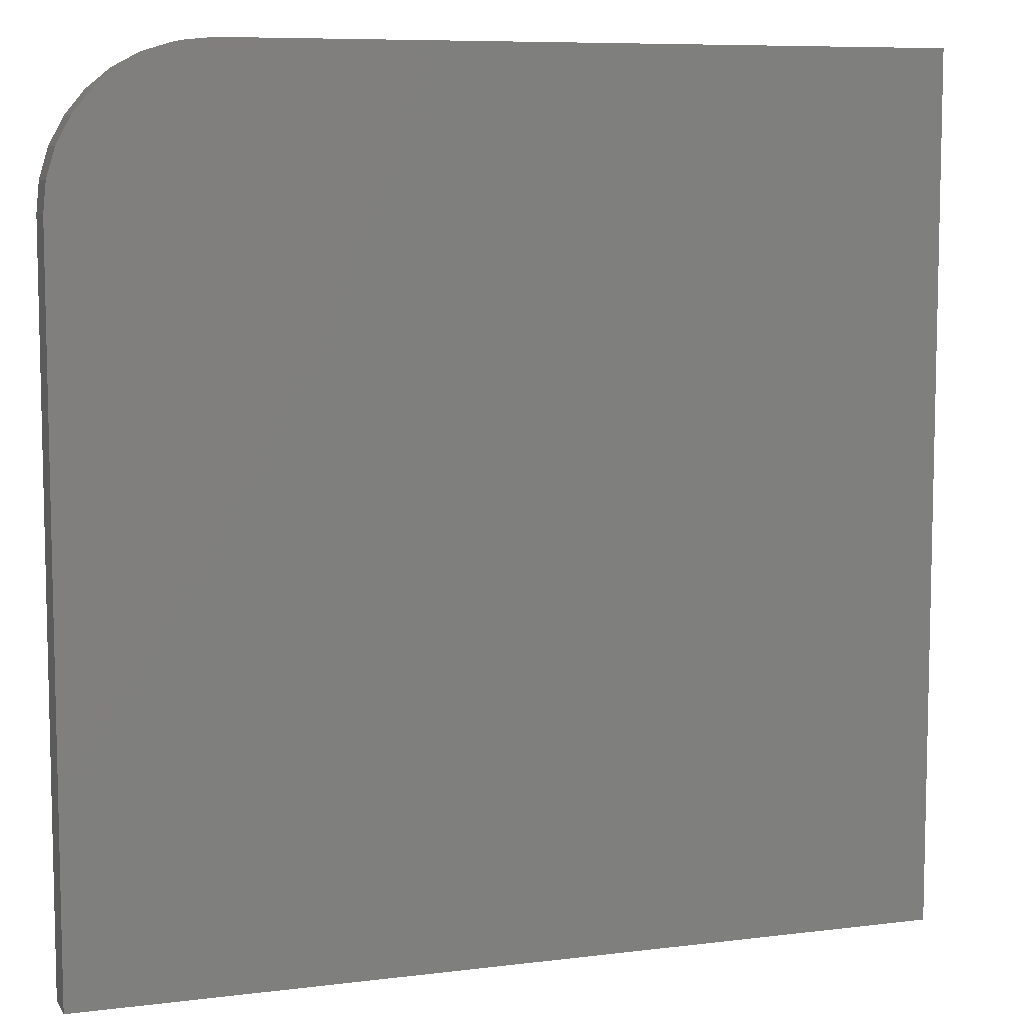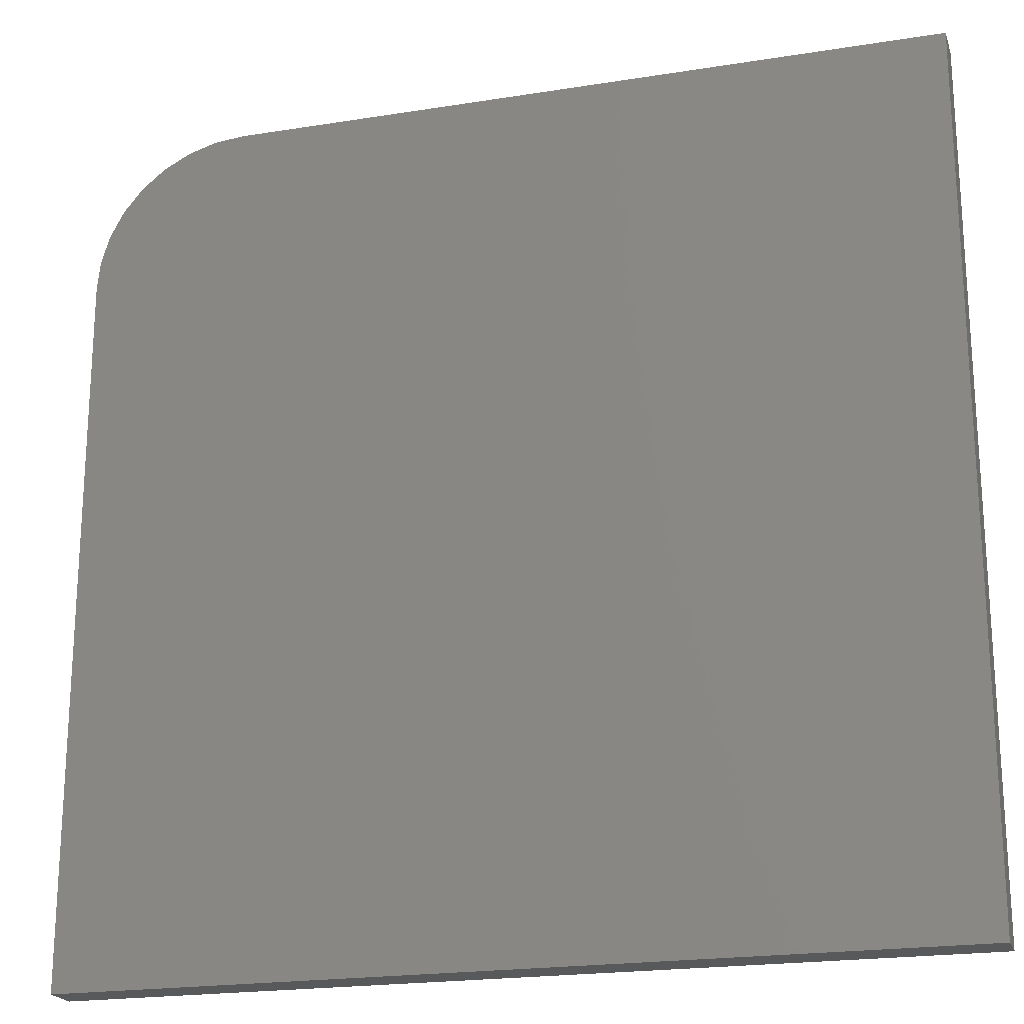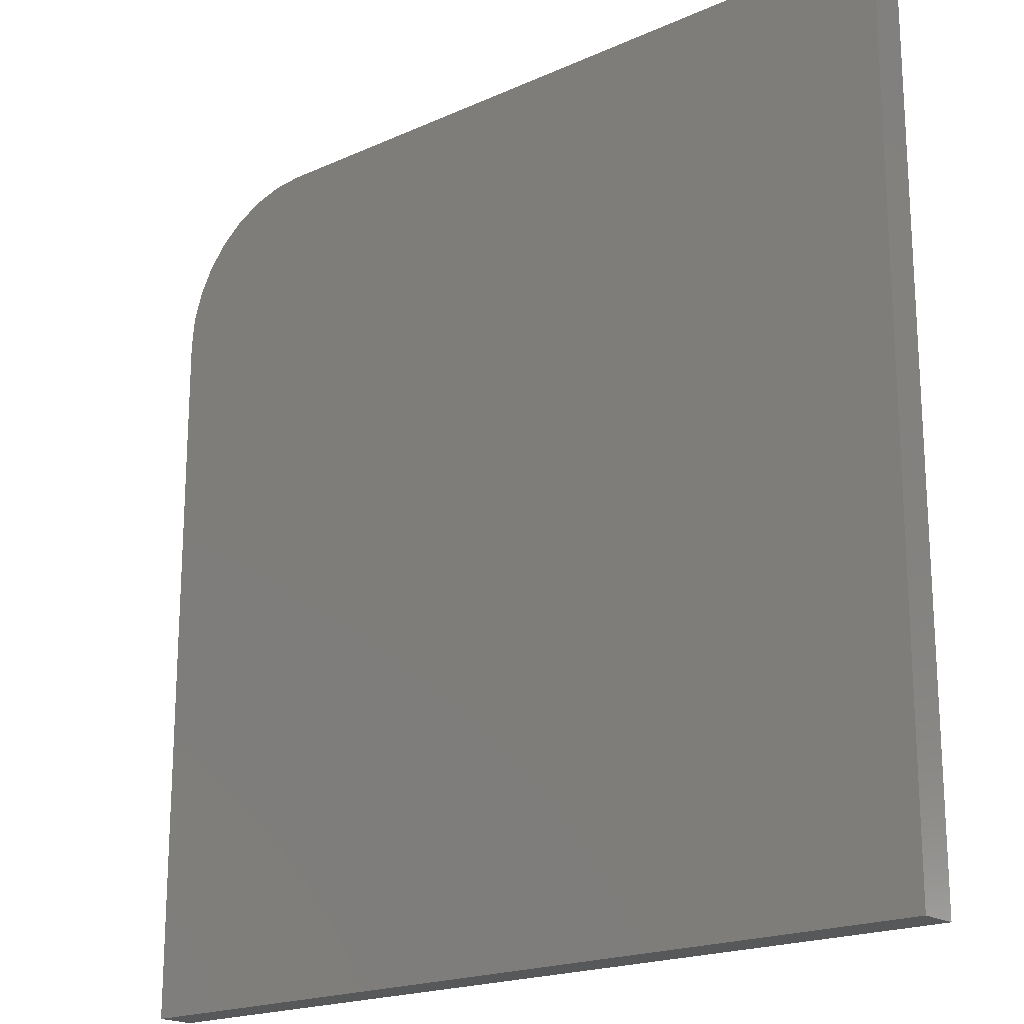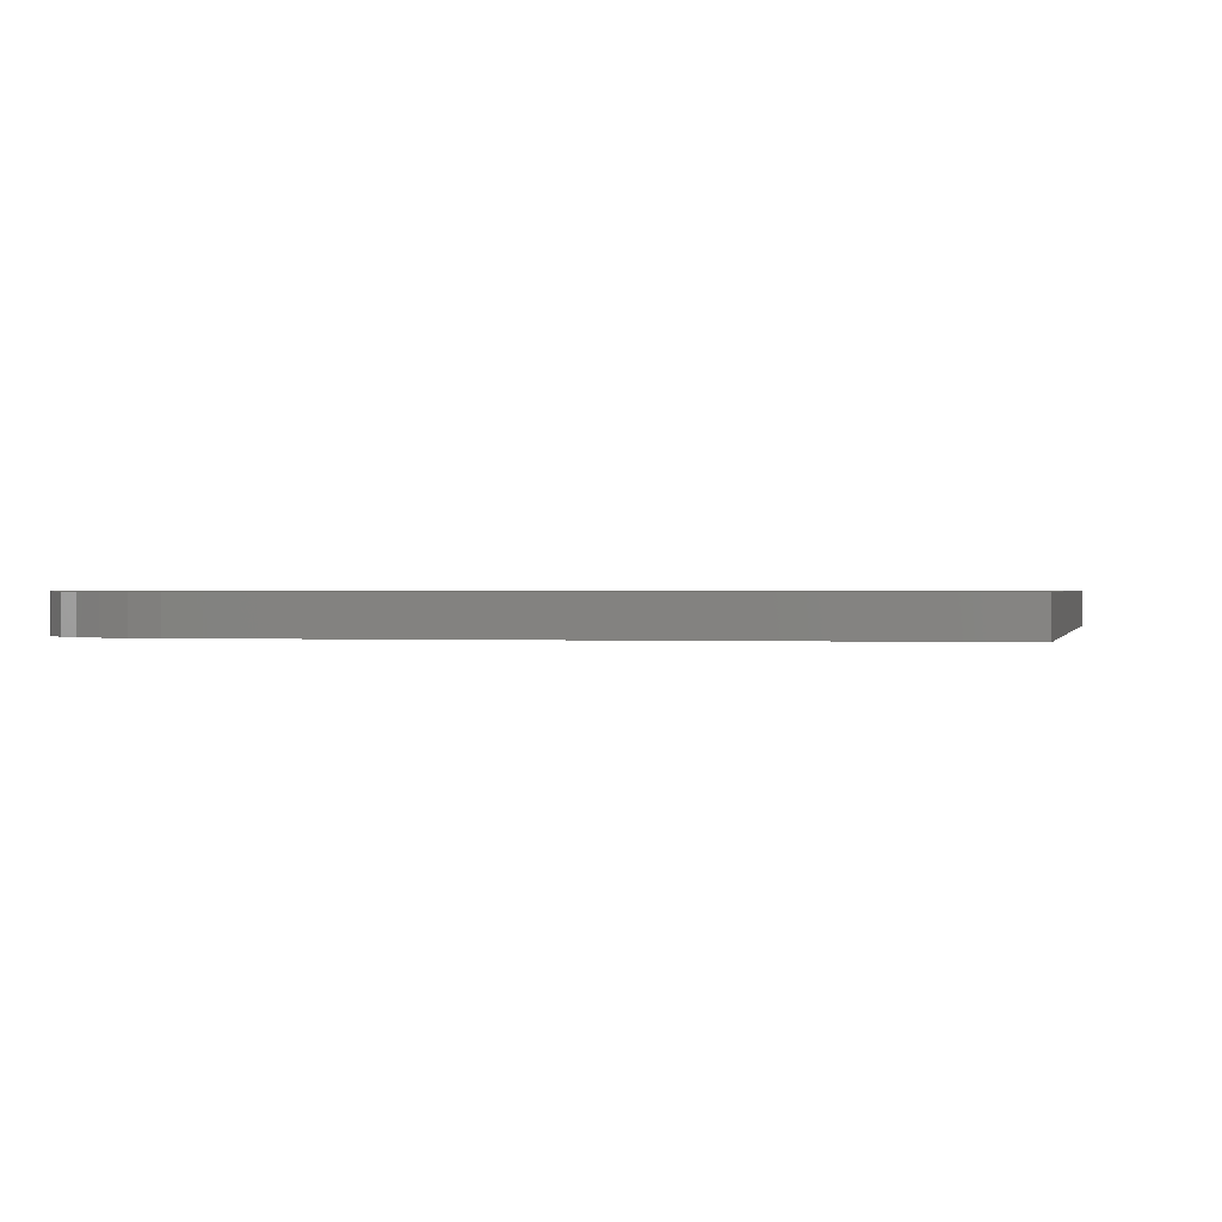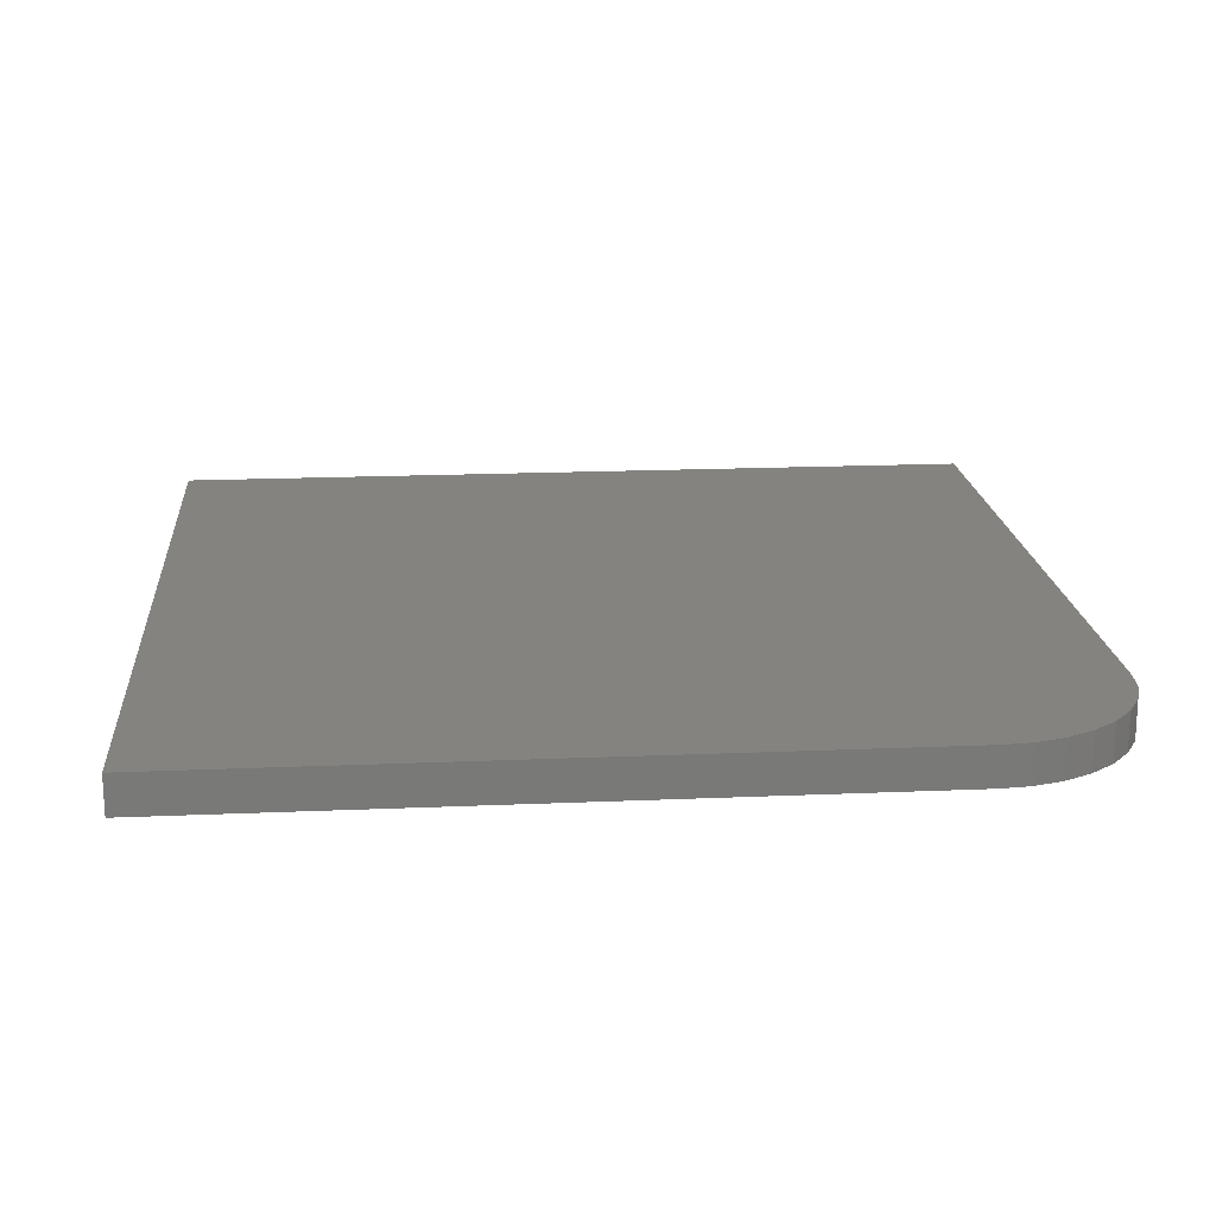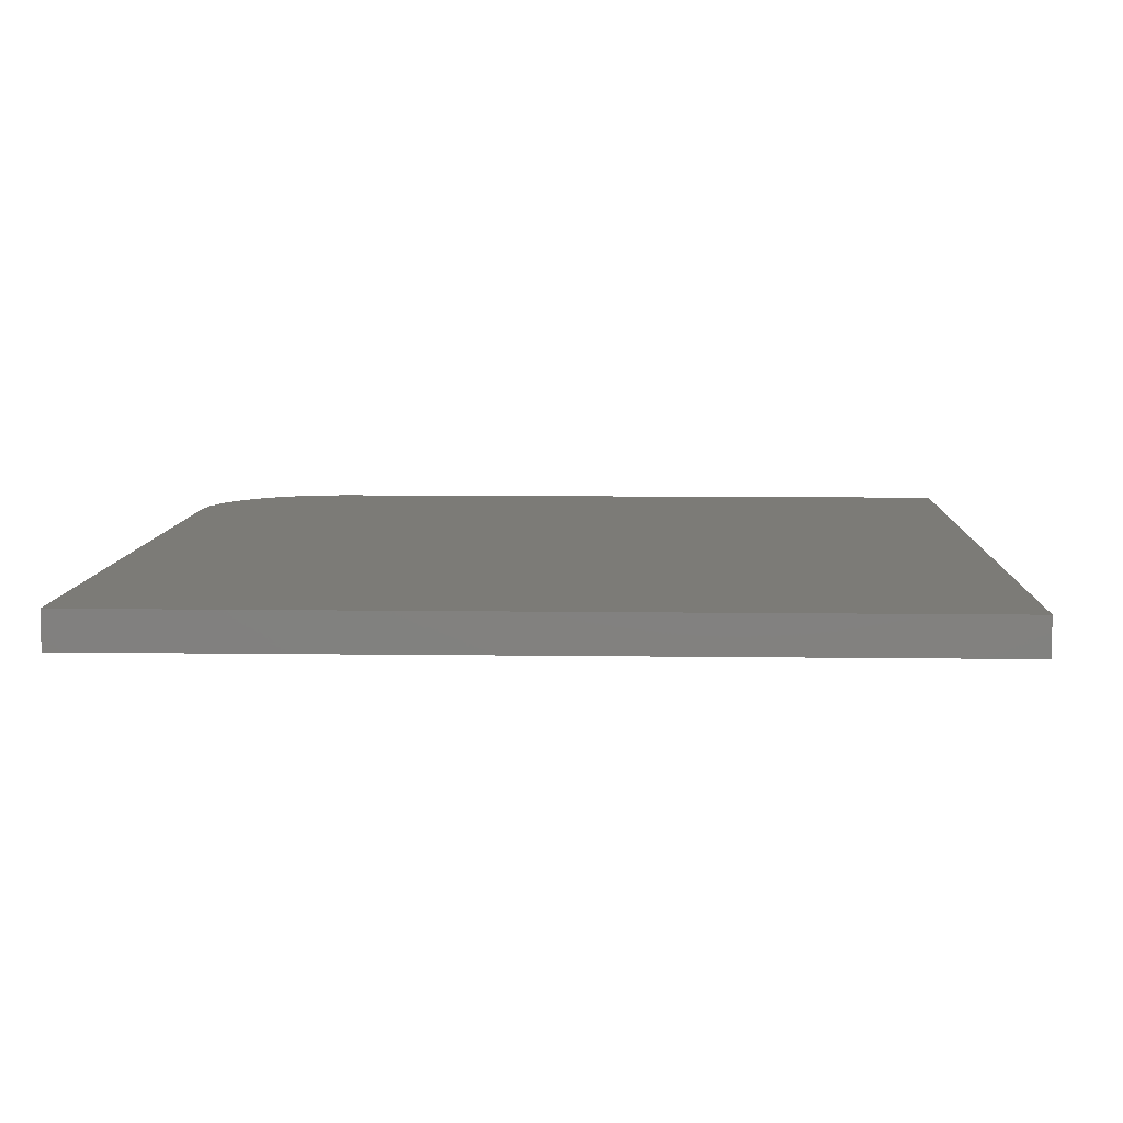
<metadata>
{"format":"stl","ext":"stl","renderer":"f3d","projection":"perspective","resolution":1024,"background":"white","views":[{"elev":8.0,"azim":-19.2,"up":"+Y"},{"elev":-20.9,"azim":16.1,"up":"+Y"},{"elev":-19.4,"azim":40.1,"up":"+Y"},{"elev":0.5,"azim":-77.7,"up":"+Z"},{"elev":18.3,"azim":175.2,"up":"+Z"},{"elev":8.2,"azim":2.2,"up":"+Z"}]}
</metadata>
<code>
# stl→obj: 24 verts, 44 faces
v 0 0.75 0.02344
v -0.4375 0.75 0.02344
v -0.4558 0.7482 0.02344
v -0.4734 0.7429 0.02344
v -0.4896 0.7342 0.02344
v -0.5038 0.7225 0.02344
v -0.5155 0.7083 0.02344
v -0.5241 0.6921 0.02344
v -0.5294 0.6745 0.02344
v -0.5312 0.6562 0.02344
v -0.5312 0.2188 0.02344
v 0 0.2188 0.02344
v 0 0.75 0
v 0 0.2188 0
v -0.5312 0.2188 0
v -0.5312 0.6562 0
v -0.5294 0.6745 0
v -0.5241 0.6921 0
v -0.5155 0.7083 0
v -0.5038 0.7225 0
v -0.4896 0.7342 0
v -0.4734 0.7429 0
v -0.4558 0.7482 0
v -0.4375 0.75 0
f 1 2 3
f 1 3 4
f 1 4 5
f 1 5 6
f 1 6 7
f 1 7 8
f 1 8 9
f 1 9 10
f 1 10 11
f 1 11 12
f 13 14 15
f 13 15 16
f 13 16 17
f 13 17 18
f 13 18 19
f 13 19 20
f 13 20 21
f 13 21 22
f 13 22 23
f 13 23 24
f 10 16 11
f 11 16 15
f 1 13 2
f 2 13 24
f 16 10 17
f 17 10 9
f 17 9 18
f 18 9 8
f 18 8 19
f 19 8 7
f 19 7 20
f 20 7 6
f 20 6 21
f 21 6 5
f 21 5 22
f 22 5 4
f 22 4 23
f 23 4 3
f 23 3 24
f 24 3 2
f 12 14 1
f 1 14 13
f 11 15 12
f 12 15 14

</code>
